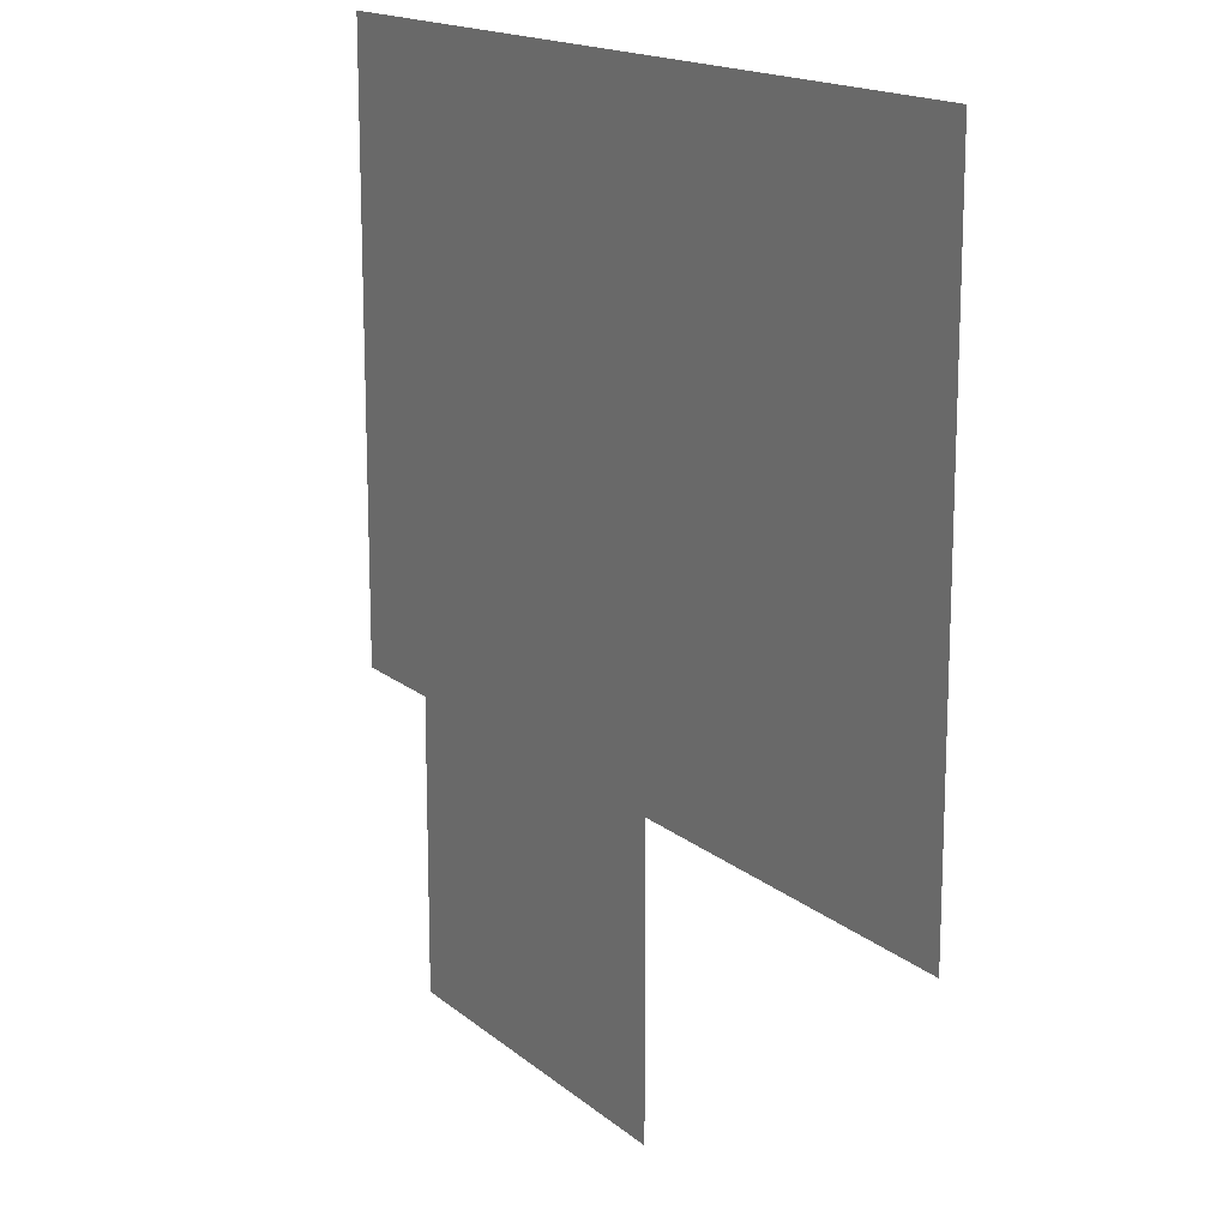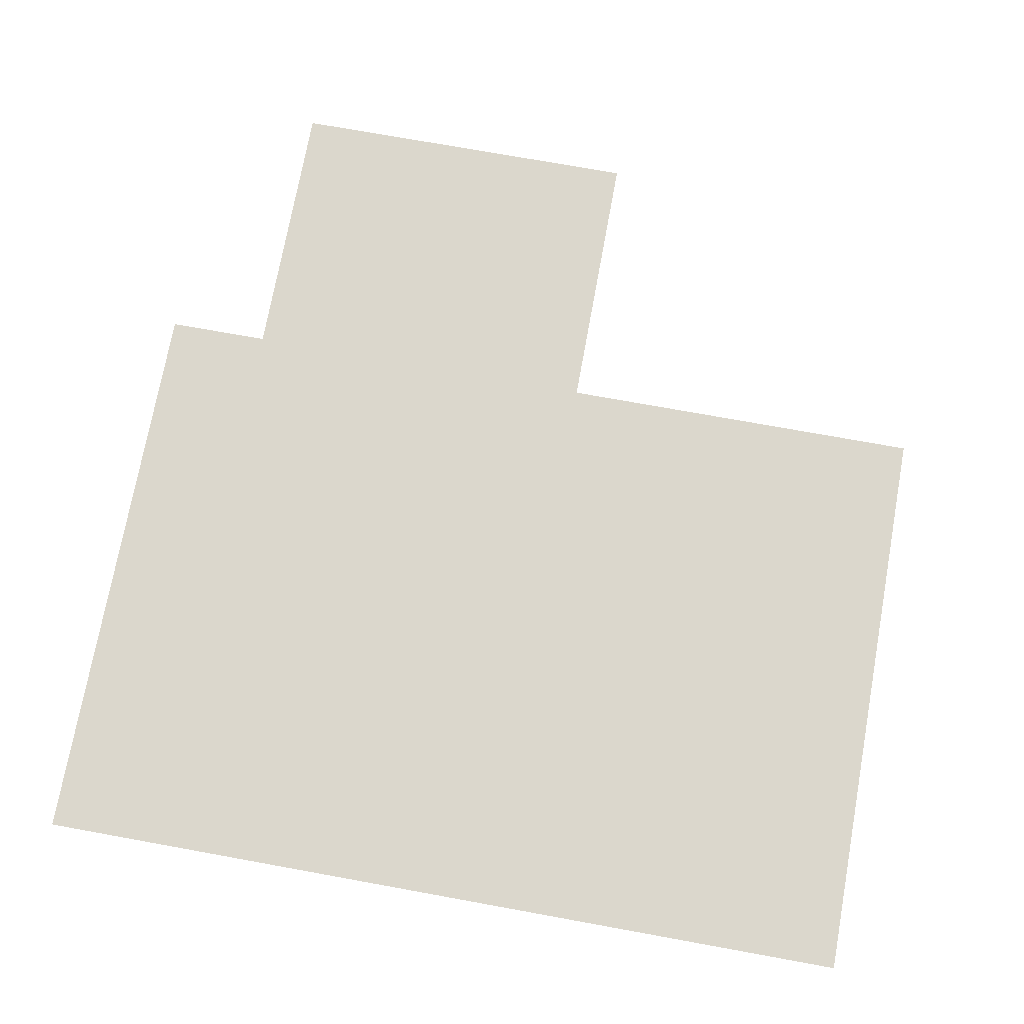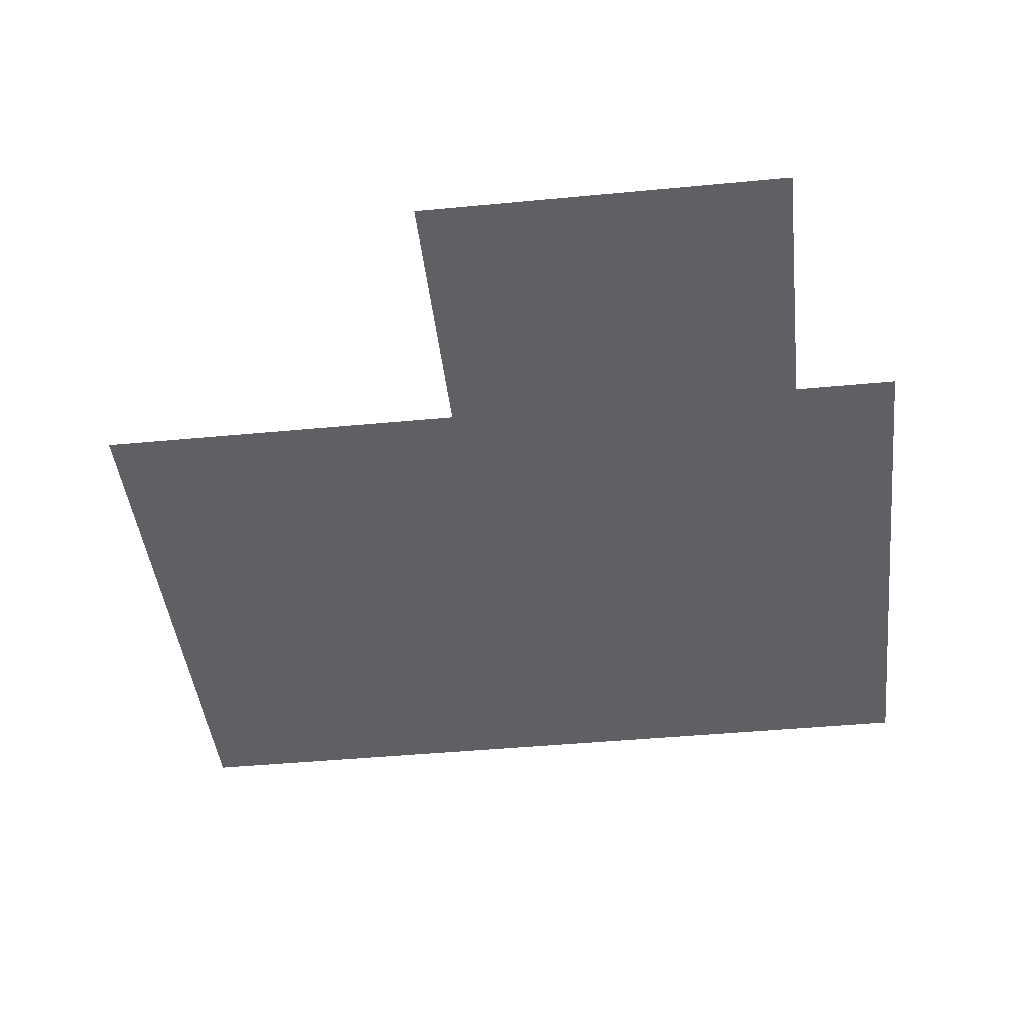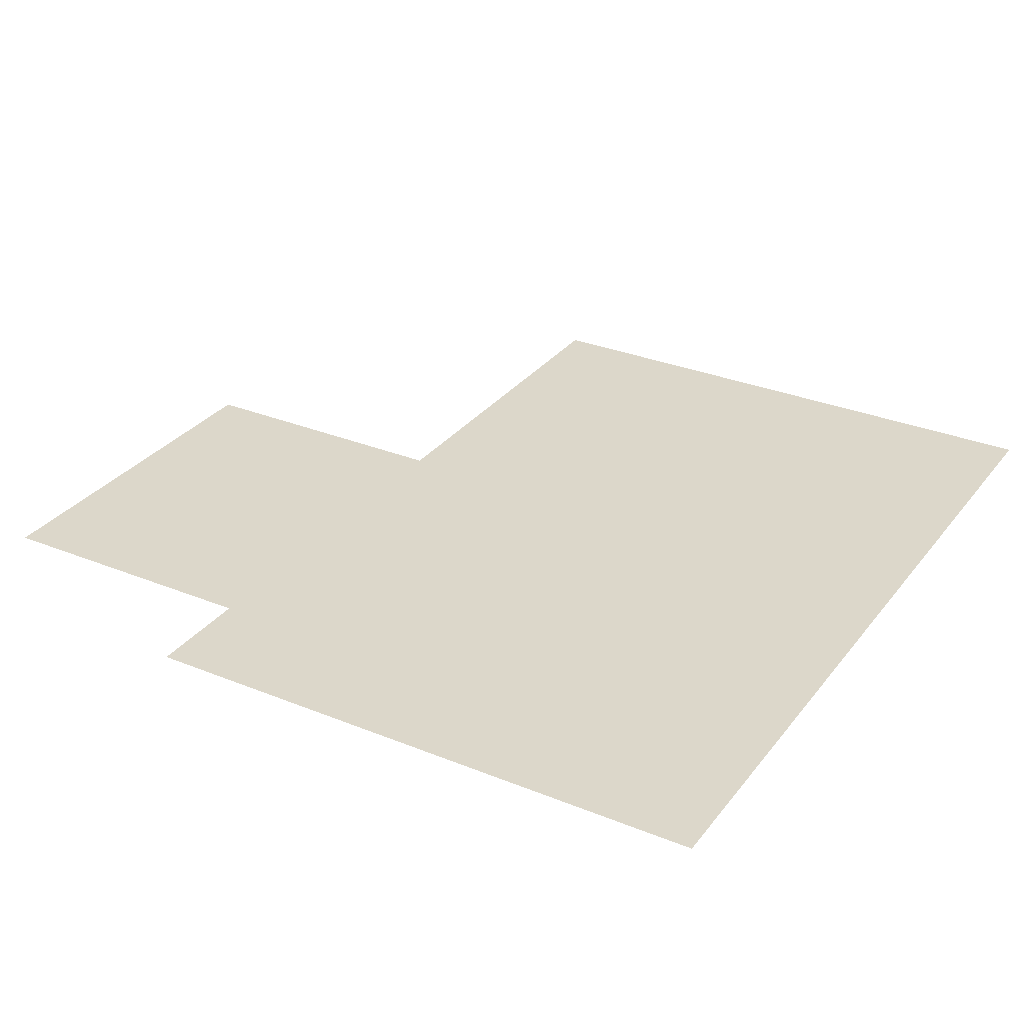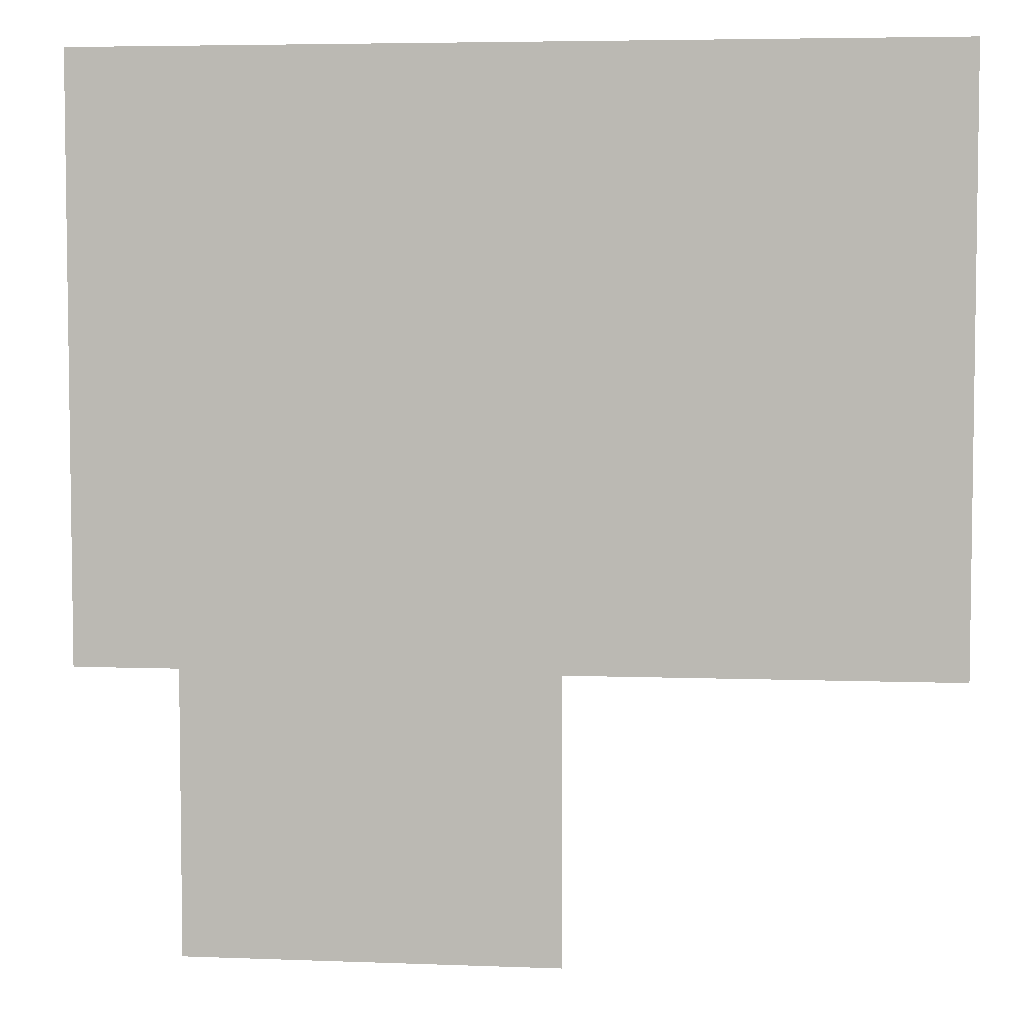
<metadata>
{"format":"obj","ext":"obj","renderer":"f3d","projection":"perspective","resolution":1024,"background":"white","views":[{"elev":15.9,"azim":-121.3,"up":"+Y"},{"elev":73.2,"azim":-169.7,"up":"+Z"},{"elev":-43.6,"azim":6.4,"up":"+Z"},{"elev":30.5,"azim":120.5,"up":"+Z"},{"elev":5.1,"azim":-173.2,"up":"+Y"}]}
</metadata>
<code>
g worldmap_ep06_8
v -2997 -4621 0
v -2997 -4137 0
v -3594 -4137 0
v -3594 -4621 0
v -2828 -4166 0
v -2828 -3211 0
v -4206 -3211 0
v -4206 -4166 0
g worldmap_ep06_8_0
f 3 2 1
f 4 3 1
f 7 6 5
f 8 7 5

</code>
